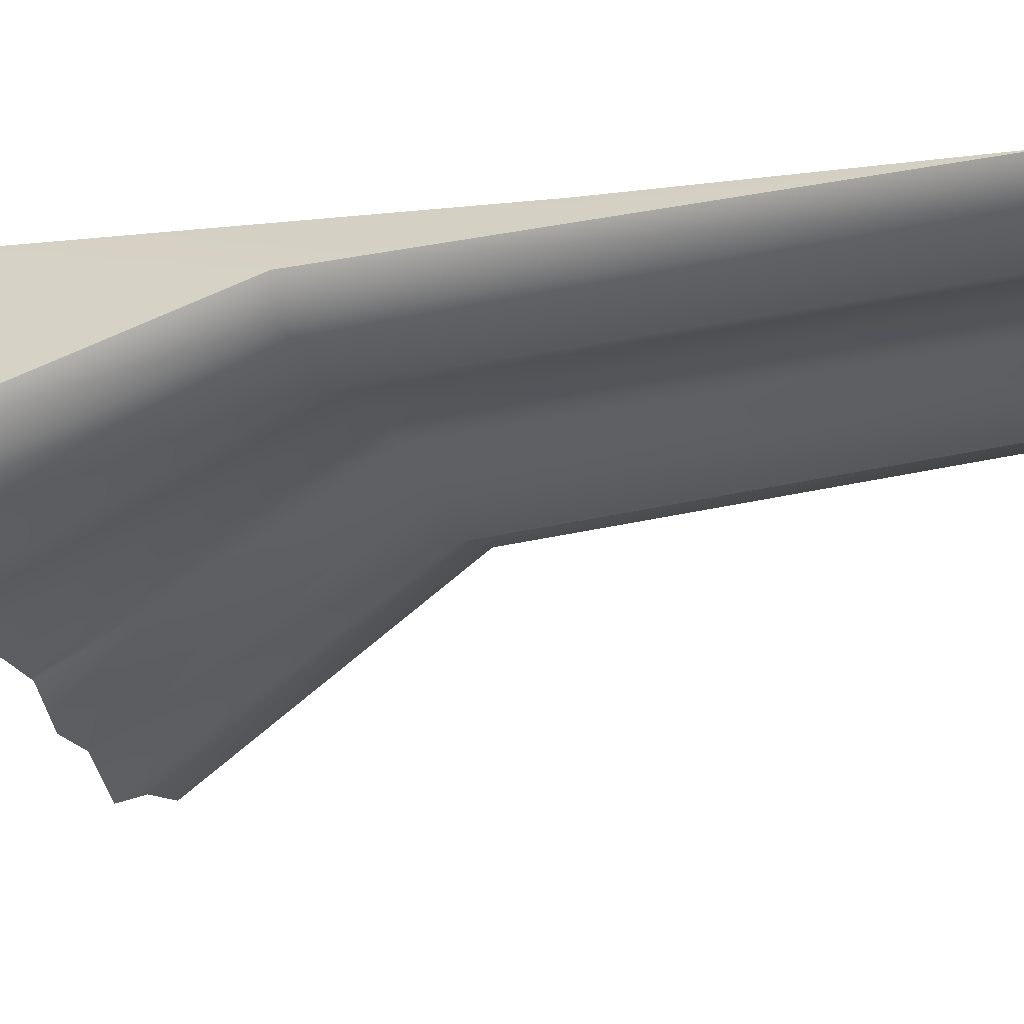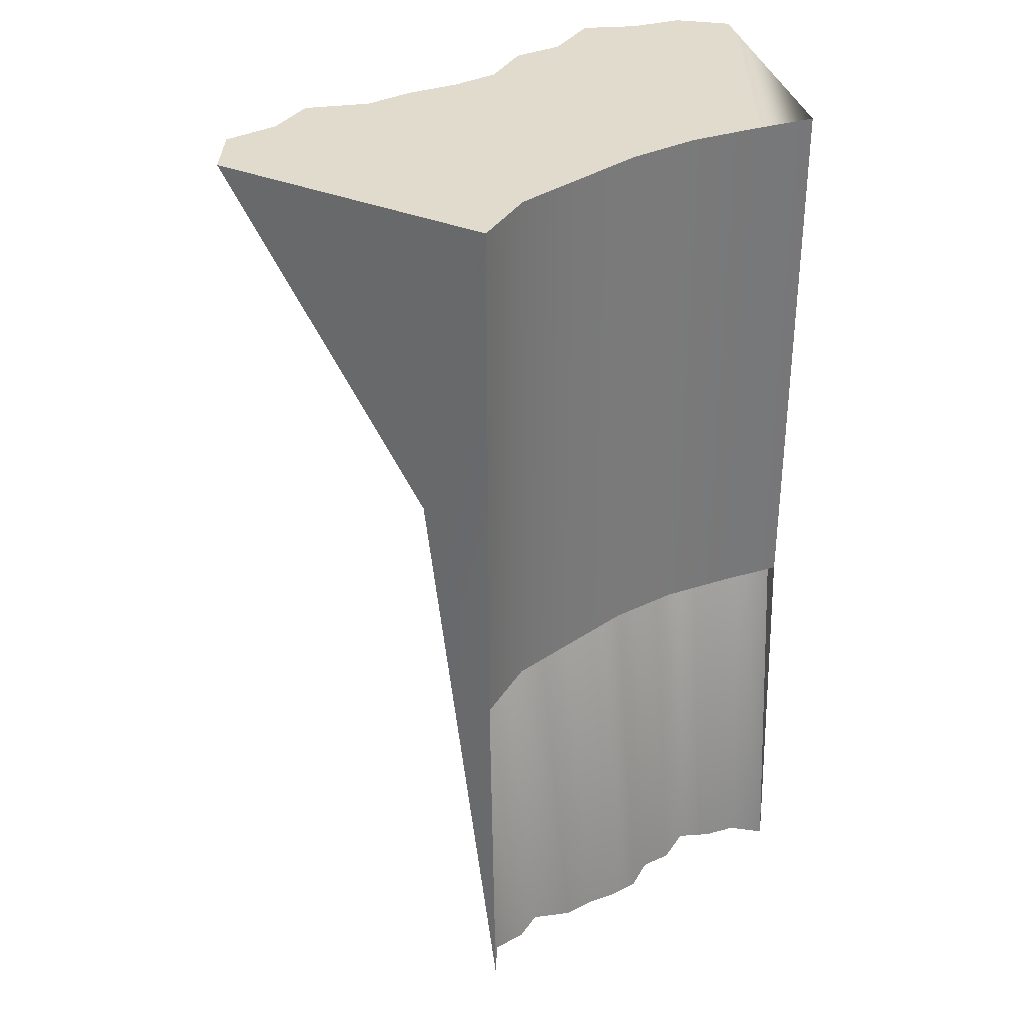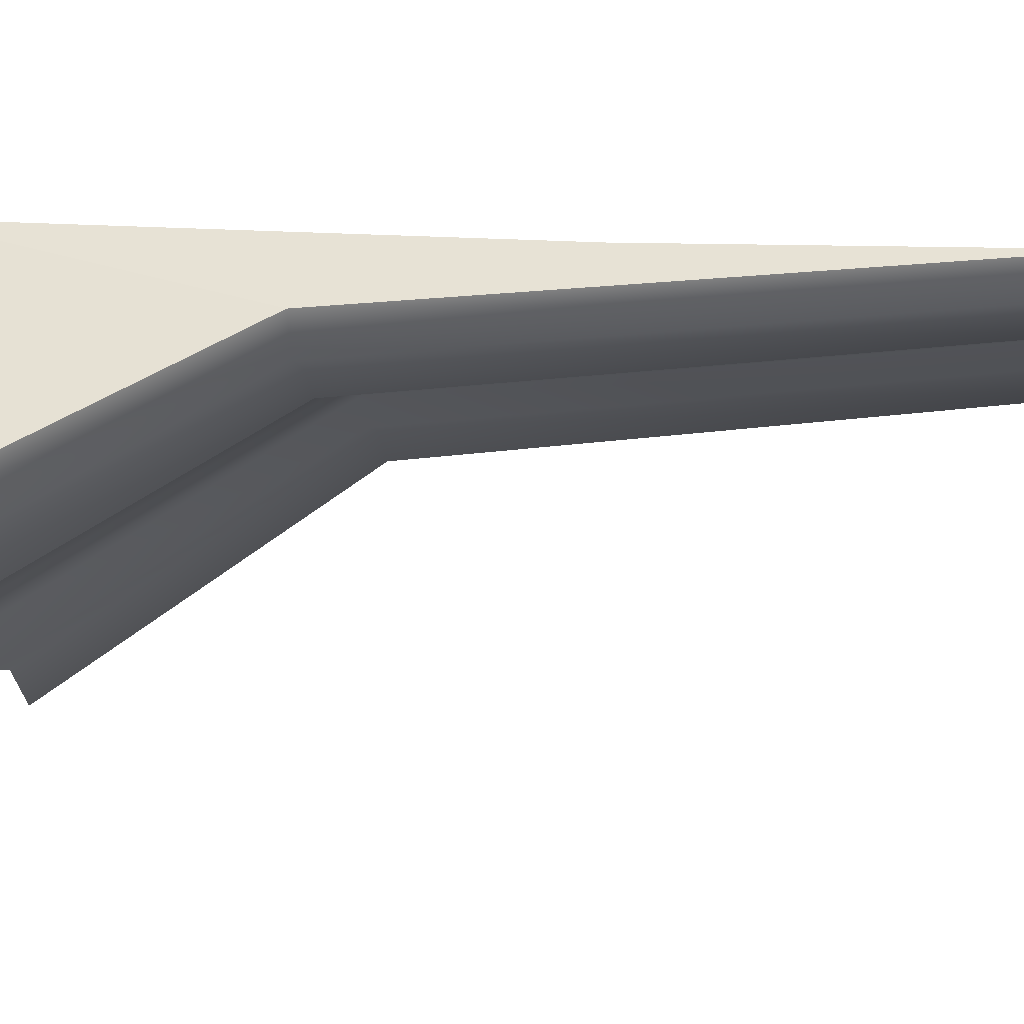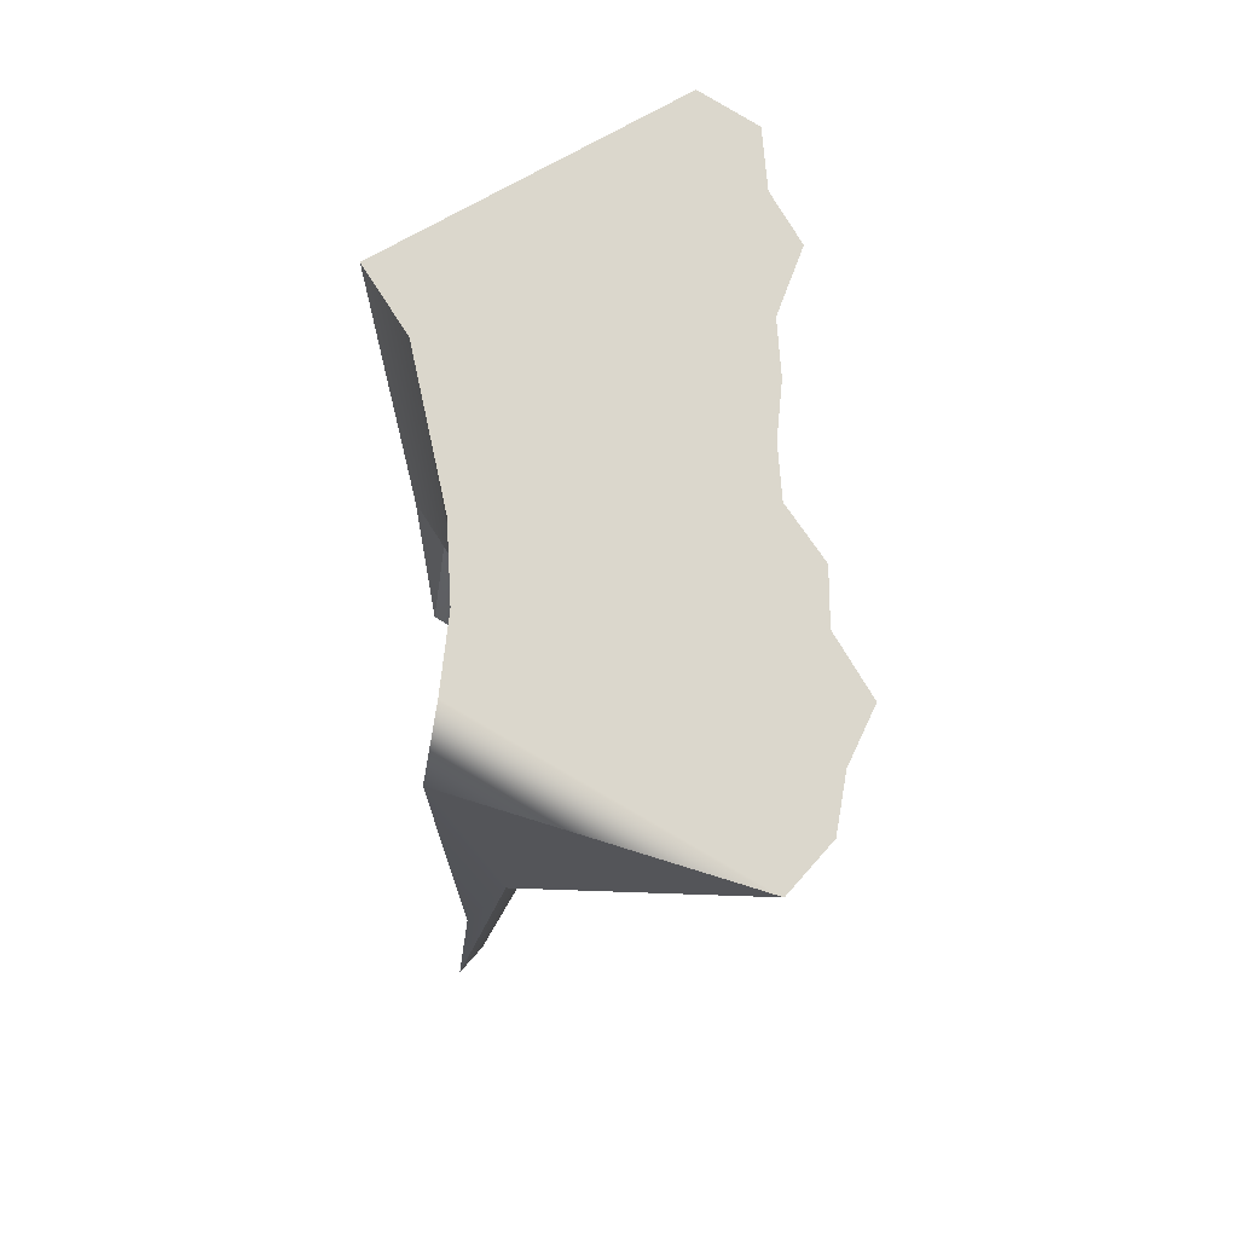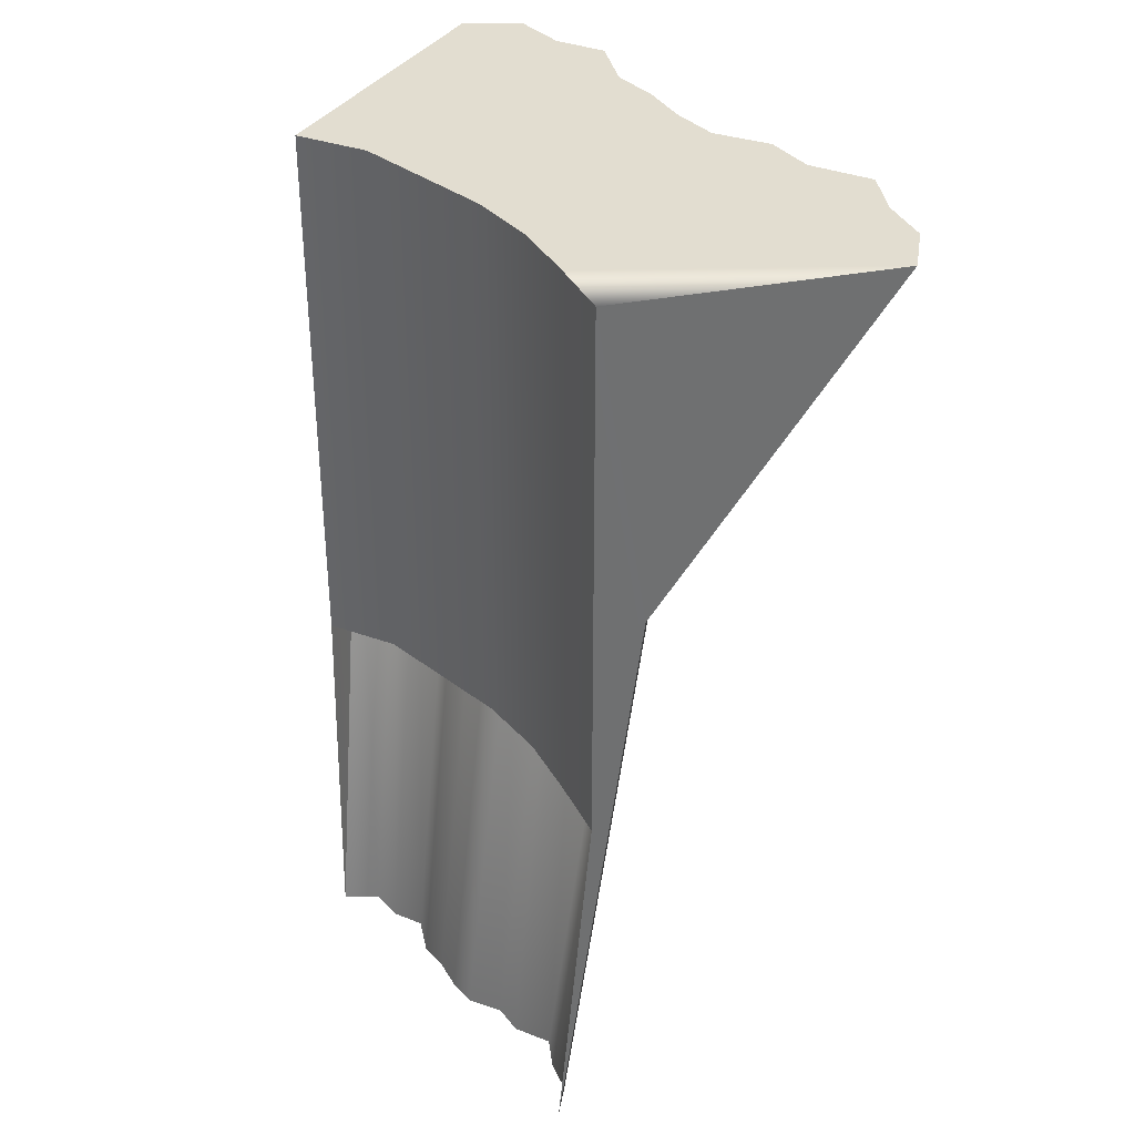
<metadata>
{"format":"obj","ext":"obj","renderer":"f3d","projection":"perspective","resolution":1024,"background":"white","views":[{"elev":-4.0,"azim":-64.1,"up":"+Z"},{"elev":33.8,"azim":-12.9,"up":"+Y"},{"elev":15.4,"azim":-79.0,"up":"+Z"},{"elev":73.1,"azim":107.7,"up":"+Y"},{"elev":35.3,"azim":75.6,"up":"+Y"}]}
</metadata>
<code>
o IC_arthas_iceshard06
v -5.666 9.646e-05 -46.47
v 0.1212 8.496e-05 -47.43
v 0 0 -71.45
v 0 0 -71.45
v 2.345e-06 -28.38 -51.68
v 0.1212 -48.87 -47.43
v 8.409e-06 -82.47 -44.59
v 2.345e-06 -28.38 -51.68
v 0.1212 8.496e-05 -47.43
v -38.02 -28.38 -35.71
v -33.1 0.0001755 -31.46
v -52.57 0 -49.37
v -29.27 0 -62.2
v -33.67 0 -61.25
v -37.82 0 -59.59
v -33.1 -48.87 -31.46
v -33.1 0.0001755 -31.46
v -38.02 -28.38 -35.71
v -32.81 -82.47 -30.81
v 0 0 -71.45
v -17.79 0 -69.28
v -25.27 0 -63.82
v -22.05 0 -67.87
v -4.623 0 -73.49
v -9.205 0 -72.86
v -14.02 0 -73.49
v -28.89 0.0001534 -36.47
v -33.1 0.0001755 -31.46
v -33.1 -48.87 -31.46
v -28.89 -48.87 -36.47
v -23.23 0.0001379 -39.75
v -23.23 -48.87 -39.75
v -17.56 0.0001225 -43.02
v -17.56 -48.87 -43.02
v -11.67 0.000109 -45.27
v -11.67 -48.87 -45.27
v -5.666 9.646e-05 -46.47
v -5.666 -48.87 -46.47
v 0.1212 8.496e-05 -47.43
v 0.1212 -48.87 -47.43
v -31.95 -82.47 -34.02
v -32.81 -82.47 -30.81
v -38.02 -28.38 -35.71
v -37.02 -28.38 -39.42
v -29.12 -82.47 -35.19
v -33.74 -28.38 -40.79
v -27.14 -82.47 -37.36
v -31.46 -28.38 -43.3
v -52.57 0 -49.37
v -51.19 0 -54.51
v -46.65 0 -56.4
v -43.49 0 -59.86
v -27.35 -28.38 -43.1
v -37.82 0 -59.59
v -24.35 -28.38 -44.3
v -33.67 0 -61.25
v -21.17 -28.38 -44.99
v -29.27 0 -62.2
v -18.27 -28.38 -46.16
v -25.27 0 -63.82
v -15.95 -28.38 -49.09
v -22.05 0 -67.87
v -23.6 -82.47 -37.19
v -21.01 -82.47 -38.22
v -18.27 -82.47 -38.82
v -15.77 -82.47 -39.83
v -13.76 -82.47 -42.36
v -11.1 -82.47 -43.24
v -12.87 -28.38 -50.11
v -8.749 -82.47 -45.86
v -10.14 -28.38 -53.15
v -5.744 -82.47 -45.47
v -6.657 -28.38 -52.7
v -2.885 -82.47 -45.86
v -3.344 -28.38 -53.15
v 8.409e-06 -82.47 -44.59
v 2.345e-06 -28.38 -51.68
v -17.79 0 -69.28
v -14.02 0 -73.49
v -9.205 0 -72.86
v -4.623 0 -73.49
v 0 0 -71.45
v -33.1 0.0001755 -31.46
v -51.19 0 -54.51
v -52.57 0 -49.37
v -46.65 0 -56.4
v -51.19 0 -54.51
v -43.49 0 -59.86
v -46.65 0 -56.4
v -28.89 0.0001534 -36.47
v -43.49 0 -59.86
v -37.82 0 -59.59
v -43.49 0 -59.86
v -23.23 0.0001379 -39.75
v -37.82 0 -59.59
v -29.27 0 -62.2
v -37.82 0 -59.59
v -25.27 0 -63.82
v -29.27 0 -62.2
v 0 0 -71.45
v -25.27 0 -63.82
v -17.56 0.0001225 -43.02
v 0 0 -71.45
v -11.67 0.000109 -45.27
v 0 0 -71.45
v 0 0 -71.45
g Geoset0
f 1 2 3
f 4 2 5
f 6 7 8
f 8 9 6
f 10 11 12
f 13 14 15
f 16 17 18
f 18 19 16
f 20 21 22
f 21 23 22
f 20 24 25
f 20 25 21
f 25 26 21
f 27 28 29
f 29 30 27
f 31 27 30
f 30 32 31
f 33 31 32
f 32 34 33
f 35 33 34
f 34 36 35
f 37 35 36
f 36 38 37
f 39 37 38
f 38 40 39
f 41 42 43
f 43 44 41
f 45 41 44
f 44 46 45
f 47 45 46
f 46 48 47
f 44 43 49
f 49 50 44
f 46 44 50
f 50 51 46
f 48 46 51
f 51 52 48
f 53 48 52
f 52 54 53
f 55 53 54
f 54 56 55
f 57 55 56
f 56 58 57
f 59 57 58
f 58 60 59
f 61 59 60
f 60 62 61
f 63 47 48
f 48 53 63
f 64 63 53
f 53 55 64
f 65 64 55
f 55 57 65
f 66 65 57
f 57 59 66
f 67 66 59
f 59 61 67
f 68 67 61
f 61 69 68
f 70 68 69
f 69 71 70
f 72 70 71
f 71 73 72
f 74 72 73
f 73 75 74
f 76 74 75
f 75 77 76
f 69 61 62
f 62 78 69
f 71 69 78
f 78 79 71
f 73 71 79
f 79 80 73
f 75 73 80
f 80 81 75
f 77 75 81
f 81 82 77
f 83 84 85
f 83 86 87
f 83 88 89
f 83 90 91
f 90 92 93
f 90 94 95
f 94 96 97
f 94 98 99
f 94 100 101
f 94 102 103
f 102 104 105
f 104 1 106

</code>
